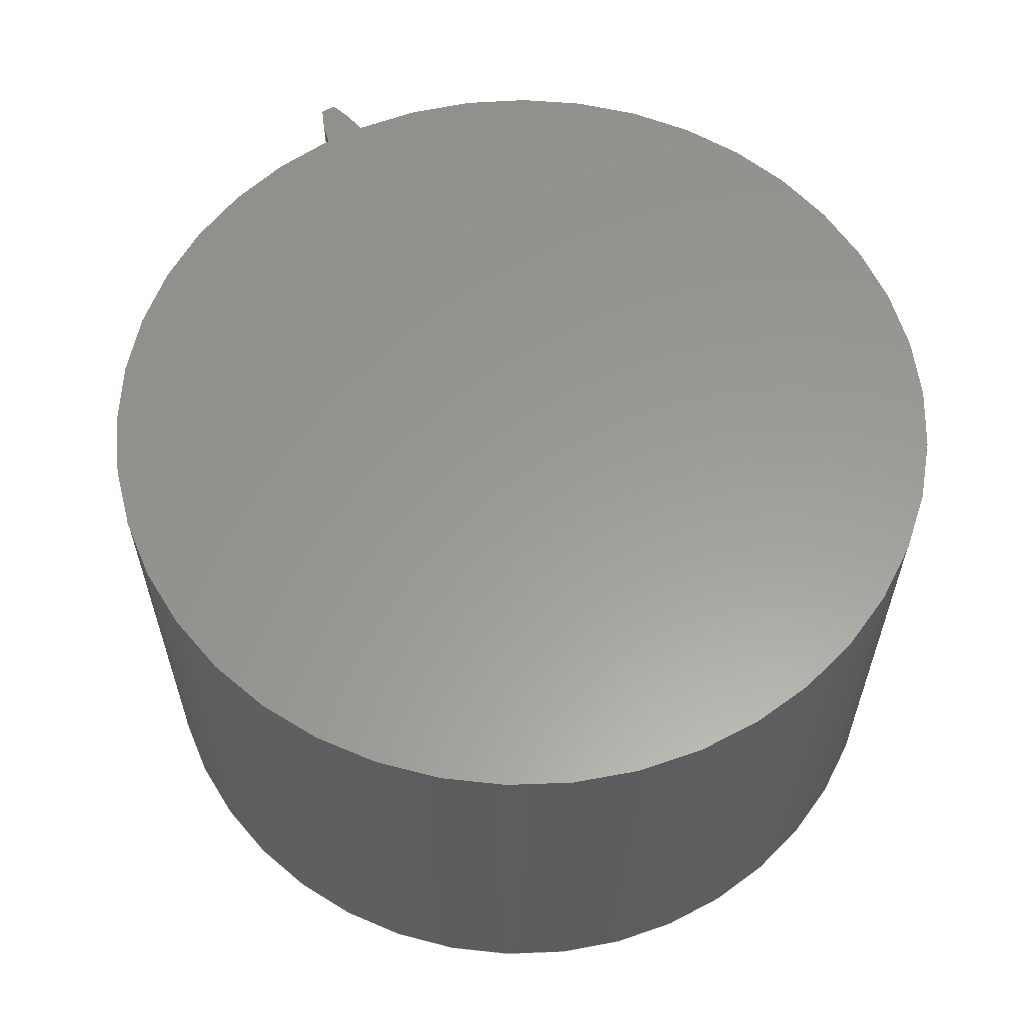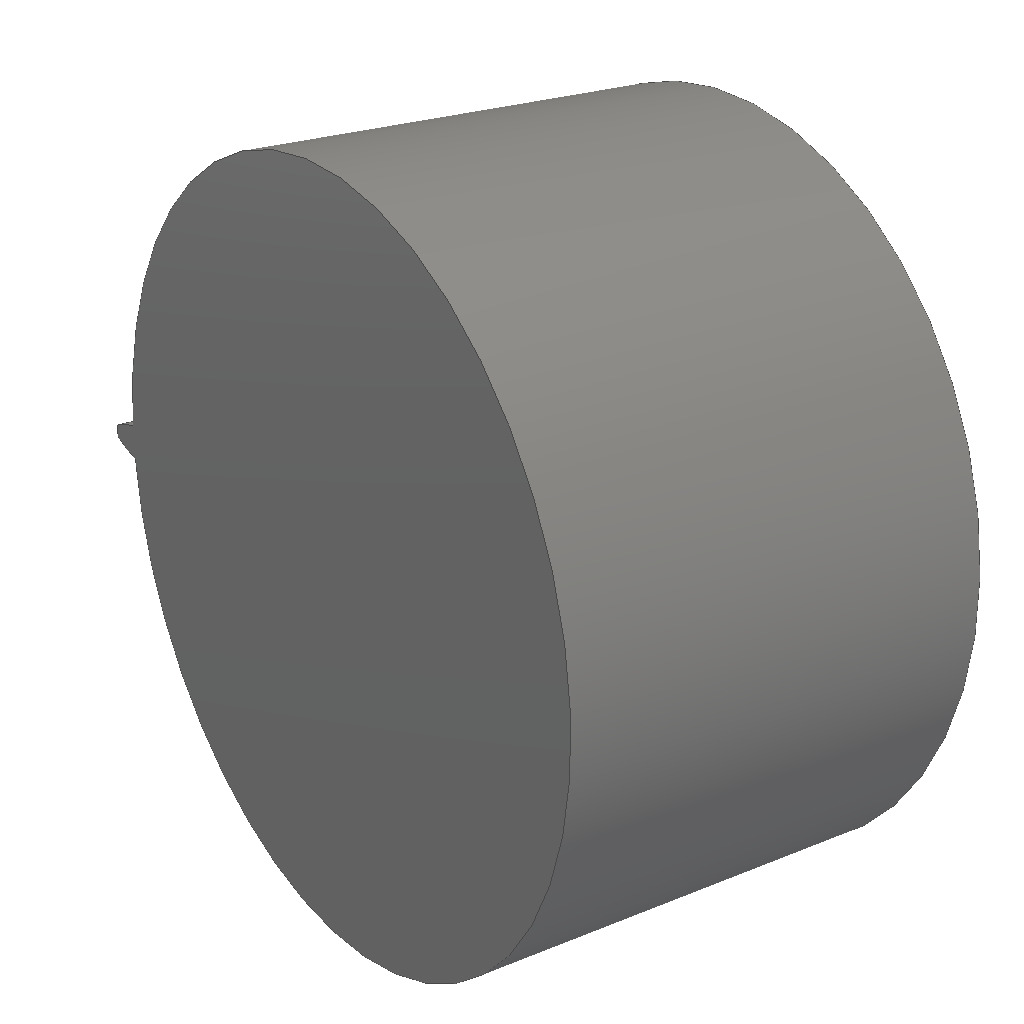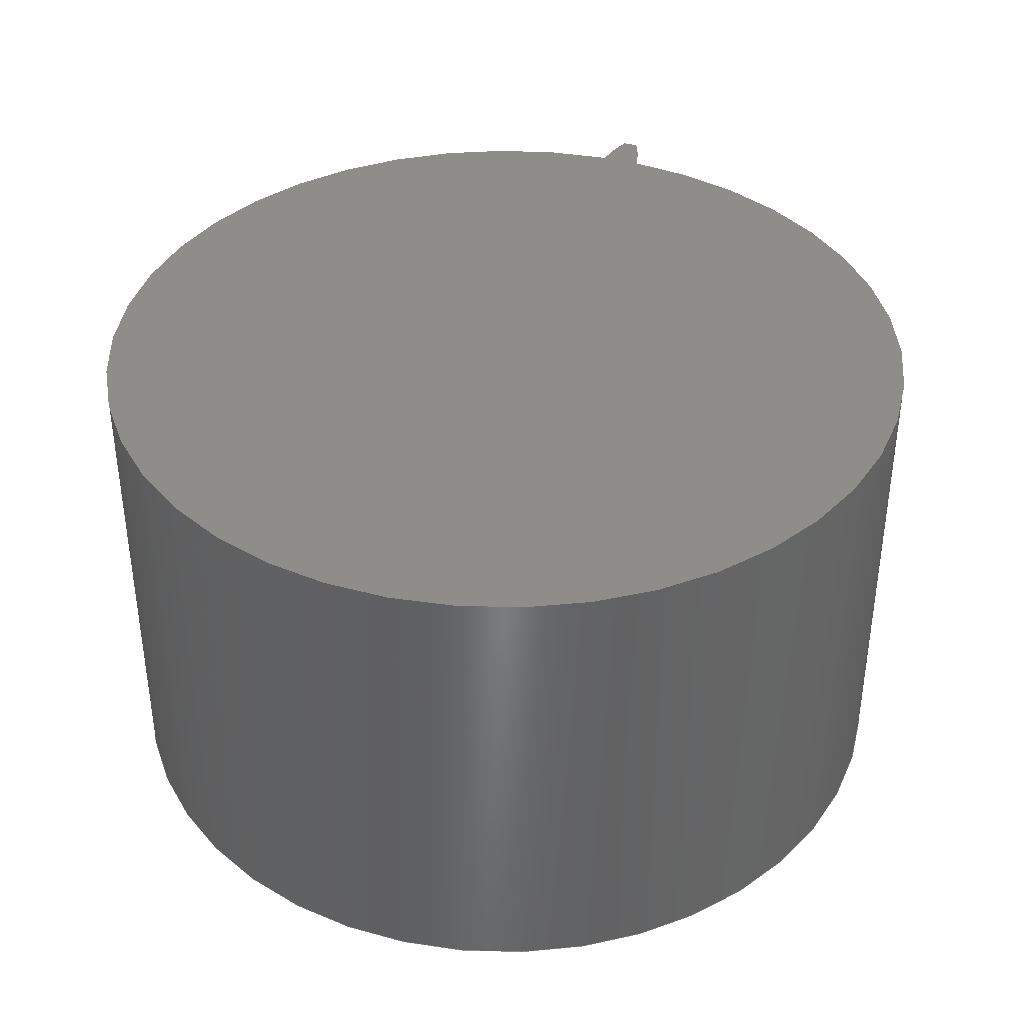
<metadata>
{"format":"step","ext":"step","renderer":"f3d","projection":"perspective","resolution":1024,"background":"white","views":[{"elev":59.7,"azim":-118.2,"up":"+Z"},{"elev":23.7,"azim":-124.3,"up":"+Y"},{"elev":38.6,"azim":-70.9,"up":"+Z"}]}
</metadata>
<code>
ISO-10303-21;
DATA;
#1=MECHANICAL_DESIGN_GEOMETRIC_PRESENTATION_REPRESENTATION('',(#4),#254);
#2=SHAPE_REPRESENTATION_RELATIONSHIP('SRR','None',#261,#3);
#3=ADVANCED_BREP_SHAPE_REPRESENTATION('',(#5),#253);
#4=STYLED_ITEM('',(#270),#5);
#5=MANIFOLD_SOLID_BREP('Gear (3.69 pitch dia.)',#90);
#6=PLANE('',#110);
#7=PLANE('',#111);
#8=CIRCLE('',#105,1.928);
#9=CIRCLE('',#106,1.928);
#10=CIRCLE('',#108,1.75);
#11=CIRCLE('',#109,1.75);
#12=CYLINDRICAL_SURFACE('',#104,1.928);
#13=CYLINDRICAL_SURFACE('',#107,1.75);
#14=FACE_OUTER_BOUND('',#20,.T.);
#15=FACE_OUTER_BOUND('',#21,.T.);
#16=FACE_OUTER_BOUND('',#22,.T.);
#17=FACE_OUTER_BOUND('',#23,.T.);
#18=FACE_OUTER_BOUND('',#24,.T.);
#19=FACE_OUTER_BOUND('',#25,.T.);
#20=EDGE_LOOP('',(#58,#59,#60,#61));
#21=EDGE_LOOP('',(#62,#63,#64,#65));
#22=EDGE_LOOP('',(#66,#67,#68,#69));
#23=EDGE_LOOP('',(#70,#71,#72,#73));
#24=EDGE_LOOP('',(#74,#75,#76,#77));
#25=EDGE_LOOP('',(#78,#79,#80,#81));
#26=LINE('',#174,#30);
#27=LINE('',#188,#31);
#28=LINE('',#228,#32);
#29=LINE('',#242,#33);
#30=VECTOR('',#114,1);
#31=VECTOR('',#115,1);
#32=VECTOR('',#116,1);
#33=VECTOR('',#117,1);
#34=B_SPLINE_CURVE_WITH_KNOTS('',3,(#161,#162,#163,#164,#165,#166,#167,
#168,#169,#170,#171,#172),.UNSPECIFIED.,.F.,.F.,(4,1,1,1,1,1,1,1,1,4),(0.01525,
0.02103,0.04232,0.06386,0.08566,
0.1077,0.13,0.1526,0.1754,
0.1984),.UNSPECIFIED.);
#35=B_SPLINE_CURVE_WITH_KNOTS('',3,(#176,#177,#178,#179,#180,#181,#182,
#183,#184,#185,#186,#187),.UNSPECIFIED.,.F.,.F.,(4,1,1,1,1,1,1,1,1,4),(0.01525,
0.02103,0.04232,0.06386,0.08566,
0.1077,0.13,0.1526,0.1754,
0.1984),.UNSPECIFIED.);
#36=B_SPLINE_CURVE_WITH_KNOTS('',3,(#215,#216,#217,#218,#219,#220,#221,
#222,#223,#224,#225,#226),.UNSPECIFIED.,.F.,.F.,(4,1,1,1,1,1,1,1,1,4),(0.01525,
0.02103,0.04232,0.06386,0.08566,
0.1077,0.13,0.1526,0.1754,
0.1984),.UNSPECIFIED.);
#37=B_SPLINE_CURVE_WITH_KNOTS('',3,(#230,#231,#232,#233,#234,#235,#236,
#237,#238,#239,#240,#241),.UNSPECIFIED.,.F.,.F.,(4,1,1,1,1,1,1,1,1,4),(-0.1984,
-0.1754,-0.1526,-0.13,-0.1077,
-0.08566,-0.06386,-0.04232,-0.02103,
-0.01525),.UNSPECIFIED.);
#38=VERTEX_POINT('',#159);
#39=VERTEX_POINT('',#160);
#40=VERTEX_POINT('',#173);
#41=VERTEX_POINT('',#175);
#42=VERTEX_POINT('',#213);
#43=VERTEX_POINT('',#214);
#44=VERTEX_POINT('',#227);
#45=VERTEX_POINT('',#229);
#46=EDGE_CURVE('',#38,#39,#34,.T.);
#47=EDGE_CURVE('',#39,#40,#26,.T.);
#48=EDGE_CURVE('',#41,#40,#35,.T.);
#49=EDGE_CURVE('',#38,#41,#27,.T.);
#50=EDGE_CURVE('',#42,#43,#36,.T.);
#51=EDGE_CURVE('',#44,#42,#28,.T.);
#52=EDGE_CURVE('',#45,#44,#37,.T.);
#53=EDGE_CURVE('',#43,#45,#29,.T.);
#54=EDGE_CURVE('',#39,#43,#8,.T.);
#55=EDGE_CURVE('',#40,#45,#9,.T.);
#56=EDGE_CURVE('',#42,#38,#10,.T.);
#57=EDGE_CURVE('',#44,#41,#11,.T.);
#58=ORIENTED_EDGE('',*,*,#46,.T.);
#59=ORIENTED_EDGE('',*,*,#47,.T.);
#60=ORIENTED_EDGE('',*,*,#48,.F.);
#61=ORIENTED_EDGE('',*,*,#49,.F.);
#62=ORIENTED_EDGE('',*,*,#50,.F.);
#63=ORIENTED_EDGE('',*,*,#51,.F.);
#64=ORIENTED_EDGE('',*,*,#52,.F.);
#65=ORIENTED_EDGE('',*,*,#53,.F.);
#66=ORIENTED_EDGE('',*,*,#54,.T.);
#67=ORIENTED_EDGE('',*,*,#53,.T.);
#68=ORIENTED_EDGE('',*,*,#55,.F.);
#69=ORIENTED_EDGE('',*,*,#47,.F.);
#70=ORIENTED_EDGE('',*,*,#51,.T.);
#71=ORIENTED_EDGE('',*,*,#56,.T.);
#72=ORIENTED_EDGE('',*,*,#49,.T.);
#73=ORIENTED_EDGE('',*,*,#57,.F.);
#74=ORIENTED_EDGE('',*,*,#57,.T.);
#75=ORIENTED_EDGE('',*,*,#48,.T.);
#76=ORIENTED_EDGE('',*,*,#55,.T.);
#77=ORIENTED_EDGE('',*,*,#52,.T.);
#78=ORIENTED_EDGE('',*,*,#56,.F.);
#79=ORIENTED_EDGE('',*,*,#50,.T.);
#80=ORIENTED_EDGE('',*,*,#54,.F.);
#81=ORIENTED_EDGE('',*,*,#46,.F.);
#82=B_SPLINE_SURFACE_WITH_KNOTS('',3,1,((#135,#136),(#137,#138),(#139,#140),
(#141,#142),(#143,#144),(#145,#146),(#147,#148),(#149,#150),(#151,#152),
(#153,#154),(#155,#156),(#157,#158)),.UNSPECIFIED.,.F.,.F.,.F.,(4,1,1,1,
1,1,1,1,1,4),(2,2),(0.01525,0.02103,0.04232,
0.06386,0.08566,0.1077,0.13,
0.1526,0.1754,0.1984),(0,2),
 .UNSPECIFIED.);
#83=B_SPLINE_SURFACE_WITH_KNOTS('',3,1,((#189,#190),(#191,#192),(#193,#194),
(#195,#196),(#197,#198),(#199,#200),(#201,#202),(#203,#204),(#205,#206),
(#207,#208),(#209,#210),(#211,#212)),.UNSPECIFIED.,.F.,.F.,.F.,(4,1,1,1,
1,1,1,1,1,4),(2,2),(-0.1984,-0.1754,-0.1526,
-0.13,-0.1077,-0.08566,-0.06386,
-0.04232,-0.02103,-0.01525),(0,2),
 .UNSPECIFIED.);
#84=ADVANCED_FACE('',(#14),#82,.T.);
#85=ADVANCED_FACE('',(#15),#83,.T.);
#86=ADVANCED_FACE('',(#16),#12,.T.);
#87=ADVANCED_FACE('',(#17),#13,.T.);
#88=ADVANCED_FACE('',(#18),#6,.T.);
#89=ADVANCED_FACE('',(#19),#7,.F.);
#90=CLOSED_SHELL('',(#84,#85,#86,#87,#88,#89));
#91=DERIVED_UNIT_ELEMENT(#93,1);
#92=DERIVED_UNIT_ELEMENT(#256,3);
#93=(
MASS_UNIT()
NAMED_UNIT(*)
SI_UNIT(.KILO.,.GRAM.)
);
#94=DERIVED_UNIT((#91,#92));
#95=MEASURE_REPRESENTATION_ITEM('density measure',
POSITIVE_RATIO_MEASURE(7850),#94);
#96=PROPERTY_DEFINITION_REPRESENTATION(#101,#98);
#97=PROPERTY_DEFINITION_REPRESENTATION(#102,#99);
#98=REPRESENTATION('material name',(#100),#253);
#99=REPRESENTATION('density',(#95),#253);
#100=DESCRIPTIVE_REPRESENTATION_ITEM('Steel','Steel');
#101=PROPERTY_DEFINITION('material property','material name',#263);
#102=PROPERTY_DEFINITION('material property','density of part',#263);
#103=AXIS2_PLACEMENT_3D('placement',#134,#112,#113);
#104=AXIS2_PLACEMENT_3D('',#243,#118,#119);
#105=AXIS2_PLACEMENT_3D('',#244,#120,#121);
#106=AXIS2_PLACEMENT_3D('',#245,#122,#123);
#107=AXIS2_PLACEMENT_3D('',#246,#124,#125);
#108=AXIS2_PLACEMENT_3D('',#247,#126,#127);
#109=AXIS2_PLACEMENT_3D('',#248,#128,#129);
#110=AXIS2_PLACEMENT_3D('',#249,#130,#131);
#111=AXIS2_PLACEMENT_3D('',#250,#132,#133);
#112=DIRECTION('axis',(0,0,1));
#113=DIRECTION('refdir',(1,0,0));
#114=DIRECTION('',(0,0,1));
#115=DIRECTION('',(0,0,1));
#116=DIRECTION('',(0,0,-1));
#117=DIRECTION('',(0,0,1));
#118=DIRECTION('center_axis',(0,0,1));
#119=DIRECTION('ref_axis',(0.9999,-0.01544,0));
#120=DIRECTION('center_axis',(0,0,1));
#121=DIRECTION('ref_axis',(0.9999,-0.01544,0));
#122=DIRECTION('center_axis',(0,0,1));
#123=DIRECTION('ref_axis',(0.9999,-0.01544,0));
#124=DIRECTION('center_axis',(0,0,1));
#125=DIRECTION('ref_axis',(-1,1.225e-16,0));
#126=DIRECTION('center_axis',(0,0,1));
#127=DIRECTION('ref_axis',(1,0,0));
#128=DIRECTION('center_axis',(0,0,1));
#129=DIRECTION('ref_axis',(1,0,0));
#130=DIRECTION('center_axis',(0,0,1));
#131=DIRECTION('ref_axis',(1,0,0));
#132=DIRECTION('center_axis',(0,0,1));
#133=DIRECTION('ref_axis',(1,0,0));
#134=CARTESIAN_POINT('',(0,0,0));
#135=CARTESIAN_POINT('Ctrl Pts',(1.748,-0.08179,0));
#136=CARTESIAN_POINT('Ctrl Pts',(1.748,-0.08179,2));
#137=CARTESIAN_POINT('Ctrl Pts',(1.75,-0.08166,0));
#138=CARTESIAN_POINT('Ctrl Pts',(1.75,-0.08166,2));
#139=CARTESIAN_POINT('Ctrl Pts',(1.759,-0.08095,0));
#140=CARTESIAN_POINT('Ctrl Pts',(1.759,-0.08095,2));
#141=CARTESIAN_POINT('Ctrl Pts',(1.775,-0.07844,0));
#142=CARTESIAN_POINT('Ctrl Pts',(1.775,-0.07844,2));
#143=CARTESIAN_POINT('Ctrl Pts',(1.796,-0.0742,0));
#144=CARTESIAN_POINT('Ctrl Pts',(1.796,-0.0742,2));
#145=CARTESIAN_POINT('Ctrl Pts',(1.817,-0.06888,0));
#146=CARTESIAN_POINT('Ctrl Pts',(1.817,-0.06888,2));
#147=CARTESIAN_POINT('Ctrl Pts',(1.838,-0.06266,0));
#148=CARTESIAN_POINT('Ctrl Pts',(1.838,-0.06266,2));
#149=CARTESIAN_POINT('Ctrl Pts',(1.86,-0.05559,0));
#150=CARTESIAN_POINT('Ctrl Pts',(1.86,-0.05559,2));
#151=CARTESIAN_POINT('Ctrl Pts',(1.881,-0.04773,0));
#152=CARTESIAN_POINT('Ctrl Pts',(1.881,-0.04773,2));
#153=CARTESIAN_POINT('Ctrl Pts',(1.902,-0.03917,0));
#154=CARTESIAN_POINT('Ctrl Pts',(1.902,-0.03917,2));
#155=CARTESIAN_POINT('Ctrl Pts',(1.916,-0.03291,0));
#156=CARTESIAN_POINT('Ctrl Pts',(1.916,-0.03291,2));
#157=CARTESIAN_POINT('Ctrl Pts',(1.923,-0.02976,0));
#158=CARTESIAN_POINT('Ctrl Pts',(1.923,-0.02976,2));
#159=CARTESIAN_POINT('',(1.748,-0.08179,0));
#160=CARTESIAN_POINT('',(1.923,-0.02976,0));
#161=CARTESIAN_POINT('Ctrl Pts',(1.748,-0.08179,0));
#162=CARTESIAN_POINT('Ctrl Pts',(1.75,-0.08166,0));
#163=CARTESIAN_POINT('Ctrl Pts',(1.759,-0.08095,0));
#164=CARTESIAN_POINT('Ctrl Pts',(1.775,-0.07844,0));
#165=CARTESIAN_POINT('Ctrl Pts',(1.796,-0.0742,0));
#166=CARTESIAN_POINT('Ctrl Pts',(1.817,-0.06888,0));
#167=CARTESIAN_POINT('Ctrl Pts',(1.838,-0.06266,0));
#168=CARTESIAN_POINT('Ctrl Pts',(1.86,-0.05559,0));
#169=CARTESIAN_POINT('Ctrl Pts',(1.881,-0.04773,0));
#170=CARTESIAN_POINT('Ctrl Pts',(1.902,-0.03917,0));
#171=CARTESIAN_POINT('Ctrl Pts',(1.916,-0.03291,0));
#172=CARTESIAN_POINT('Ctrl Pts',(1.923,-0.02976,0));
#173=CARTESIAN_POINT('',(1.923,-0.02976,2));
#174=CARTESIAN_POINT('',(1.923,-0.02976,0));
#175=CARTESIAN_POINT('',(1.748,-0.08179,2));
#176=CARTESIAN_POINT('Ctrl Pts',(1.748,-0.08179,2));
#177=CARTESIAN_POINT('Ctrl Pts',(1.75,-0.08166,2));
#178=CARTESIAN_POINT('Ctrl Pts',(1.759,-0.08095,2));
#179=CARTESIAN_POINT('Ctrl Pts',(1.775,-0.07844,2));
#180=CARTESIAN_POINT('Ctrl Pts',(1.796,-0.0742,2));
#181=CARTESIAN_POINT('Ctrl Pts',(1.817,-0.06888,2));
#182=CARTESIAN_POINT('Ctrl Pts',(1.838,-0.06266,2));
#183=CARTESIAN_POINT('Ctrl Pts',(1.86,-0.05559,2));
#184=CARTESIAN_POINT('Ctrl Pts',(1.881,-0.04773,2));
#185=CARTESIAN_POINT('Ctrl Pts',(1.902,-0.03917,2));
#186=CARTESIAN_POINT('Ctrl Pts',(1.916,-0.03291,2));
#187=CARTESIAN_POINT('Ctrl Pts',(1.923,-0.02976,2));
#188=CARTESIAN_POINT('',(1.748,-0.08179,0));
#189=CARTESIAN_POINT('Ctrl Pts',(1.923,0.02976,0));
#190=CARTESIAN_POINT('Ctrl Pts',(1.923,0.02976,2));
#191=CARTESIAN_POINT('Ctrl Pts',(1.916,0.03291,0));
#192=CARTESIAN_POINT('Ctrl Pts',(1.916,0.03291,2));
#193=CARTESIAN_POINT('Ctrl Pts',(1.902,0.03917,0));
#194=CARTESIAN_POINT('Ctrl Pts',(1.902,0.03917,2));
#195=CARTESIAN_POINT('Ctrl Pts',(1.881,0.04773,0));
#196=CARTESIAN_POINT('Ctrl Pts',(1.881,0.04773,2));
#197=CARTESIAN_POINT('Ctrl Pts',(1.86,0.05559,0));
#198=CARTESIAN_POINT('Ctrl Pts',(1.86,0.05559,2));
#199=CARTESIAN_POINT('Ctrl Pts',(1.838,0.06266,0));
#200=CARTESIAN_POINT('Ctrl Pts',(1.838,0.06266,2));
#201=CARTESIAN_POINT('Ctrl Pts',(1.817,0.06888,0));
#202=CARTESIAN_POINT('Ctrl Pts',(1.817,0.06888,2));
#203=CARTESIAN_POINT('Ctrl Pts',(1.796,0.0742,0));
#204=CARTESIAN_POINT('Ctrl Pts',(1.796,0.0742,2));
#205=CARTESIAN_POINT('Ctrl Pts',(1.775,0.07844,0));
#206=CARTESIAN_POINT('Ctrl Pts',(1.775,0.07844,2));
#207=CARTESIAN_POINT('Ctrl Pts',(1.759,0.08095,0));
#208=CARTESIAN_POINT('Ctrl Pts',(1.759,0.08095,2));
#209=CARTESIAN_POINT('Ctrl Pts',(1.75,0.08166,0));
#210=CARTESIAN_POINT('Ctrl Pts',(1.75,0.08166,2));
#211=CARTESIAN_POINT('Ctrl Pts',(1.748,0.08179,0));
#212=CARTESIAN_POINT('Ctrl Pts',(1.748,0.08179,2));
#213=CARTESIAN_POINT('',(1.748,0.08179,0));
#214=CARTESIAN_POINT('',(1.923,0.02976,0));
#215=CARTESIAN_POINT('Ctrl Pts',(1.748,0.08179,0));
#216=CARTESIAN_POINT('Ctrl Pts',(1.75,0.08166,0));
#217=CARTESIAN_POINT('Ctrl Pts',(1.759,0.08095,0));
#218=CARTESIAN_POINT('Ctrl Pts',(1.775,0.07844,0));
#219=CARTESIAN_POINT('Ctrl Pts',(1.796,0.0742,0));
#220=CARTESIAN_POINT('Ctrl Pts',(1.817,0.06888,0));
#221=CARTESIAN_POINT('Ctrl Pts',(1.838,0.06266,0));
#222=CARTESIAN_POINT('Ctrl Pts',(1.86,0.05559,0));
#223=CARTESIAN_POINT('Ctrl Pts',(1.881,0.04773,0));
#224=CARTESIAN_POINT('Ctrl Pts',(1.902,0.03917,0));
#225=CARTESIAN_POINT('Ctrl Pts',(1.916,0.03291,0));
#226=CARTESIAN_POINT('Ctrl Pts',(1.923,0.02976,0));
#227=CARTESIAN_POINT('',(1.748,0.08179,2));
#228=CARTESIAN_POINT('',(1.748,0.08179,0));
#229=CARTESIAN_POINT('',(1.923,0.02976,2));
#230=CARTESIAN_POINT('Ctrl Pts',(1.923,0.02976,2));
#231=CARTESIAN_POINT('Ctrl Pts',(1.916,0.03291,2));
#232=CARTESIAN_POINT('Ctrl Pts',(1.902,0.03917,2));
#233=CARTESIAN_POINT('Ctrl Pts',(1.881,0.04773,2));
#234=CARTESIAN_POINT('Ctrl Pts',(1.86,0.05559,2));
#235=CARTESIAN_POINT('Ctrl Pts',(1.838,0.06266,2));
#236=CARTESIAN_POINT('Ctrl Pts',(1.817,0.06888,2));
#237=CARTESIAN_POINT('Ctrl Pts',(1.796,0.0742,2));
#238=CARTESIAN_POINT('Ctrl Pts',(1.775,0.07844,2));
#239=CARTESIAN_POINT('Ctrl Pts',(1.759,0.08095,2));
#240=CARTESIAN_POINT('Ctrl Pts',(1.75,0.08166,2));
#241=CARTESIAN_POINT('Ctrl Pts',(1.748,0.08179,2));
#242=CARTESIAN_POINT('',(1.923,0.02976,0));
#243=CARTESIAN_POINT('Origin',(-0.004717,-1.735e-18,
0));
#244=CARTESIAN_POINT('Origin',(-0.004717,-1.735e-18,
0));
#245=CARTESIAN_POINT('Origin',(-0.004717,-1.735e-18,
2));
#246=CARTESIAN_POINT('Origin',(0,0,0));
#247=CARTESIAN_POINT('Origin',(0,0,0));
#248=CARTESIAN_POINT('Origin',(0,0,2));
#249=CARTESIAN_POINT('Origin',(0,0,2));
#250=CARTESIAN_POINT('Origin',(0,0,0));
#251=UNCERTAINTY_MEASURE_WITH_UNIT(LENGTH_MEASURE(0.001),#255,
'DISTANCE_ACCURACY_VALUE',
'Maximum model space distance between geometric entities at asserted c
onnectivities');
#252=UNCERTAINTY_MEASURE_WITH_UNIT(LENGTH_MEASURE(0.001),#255,
'DISTANCE_ACCURACY_VALUE',
'Maximum model space distance between geometric entities at asserted c
onnectivities');
#253=(
GEOMETRIC_REPRESENTATION_CONTEXT(3)
GLOBAL_UNCERTAINTY_ASSIGNED_CONTEXT((#251))
GLOBAL_UNIT_ASSIGNED_CONTEXT((#255,#257,#258))
REPRESENTATION_CONTEXT('','3D')
);
#254=(
GEOMETRIC_REPRESENTATION_CONTEXT(3)
GLOBAL_UNCERTAINTY_ASSIGNED_CONTEXT((#252))
GLOBAL_UNIT_ASSIGNED_CONTEXT((#255,#257,#258))
REPRESENTATION_CONTEXT('','3D')
);
#255=(
LENGTH_UNIT()
NAMED_UNIT(*)
SI_UNIT(.CENTI.,.METRE.)
);
#256=(
LENGTH_UNIT()
NAMED_UNIT(*)
SI_UNIT($,.METRE.)
);
#257=(
NAMED_UNIT(*)
PLANE_ANGLE_UNIT()
SI_UNIT($,.RADIAN.)
);
#258=(
NAMED_UNIT(*)
SI_UNIT($,.STERADIAN.)
SOLID_ANGLE_UNIT()
);
#259=SHAPE_DEFINITION_REPRESENTATION(#260,#261);
#260=PRODUCT_DEFINITION_SHAPE('',$,#263);
#261=SHAPE_REPRESENTATION('',(#103),#253);
#262=PRODUCT_DEFINITION_CONTEXT('part definition',#267,'design');
#263=PRODUCT_DEFINITION('spur gear1 (1)','spur gear1 (1)',#264,#262);
#264=PRODUCT_DEFINITION_FORMATION('',$,#269);
#265=PRODUCT_RELATED_PRODUCT_CATEGORY('spur gear1 (1)','spur gear1 (1)',
(#269));
#266=APPLICATION_PROTOCOL_DEFINITION('international standard',
'automotive_design',2009,#267);
#267=APPLICATION_CONTEXT(
'Core Data for Automotive Mechanical Design Process');
#268=PRODUCT_CONTEXT('part definition',#267,'mechanical');
#269=PRODUCT('spur gear1 (1)','spur gear1 (1)',$,(#268));
#270=PRESENTATION_STYLE_ASSIGNMENT((#271));
#271=SURFACE_STYLE_USAGE(.BOTH.,#272);
#272=SURFACE_SIDE_STYLE('',(#273));
#273=SURFACE_STYLE_FILL_AREA(#274);
#274=FILL_AREA_STYLE('Steel - Satin',(#275));
#275=FILL_AREA_STYLE_COLOUR('Steel - Satin',#276);
#276=COLOUR_RGB('Steel - Satin',0.6275,0.6275,0.6275);
ENDSEC;
END-ISO-10303-21;

</code>
